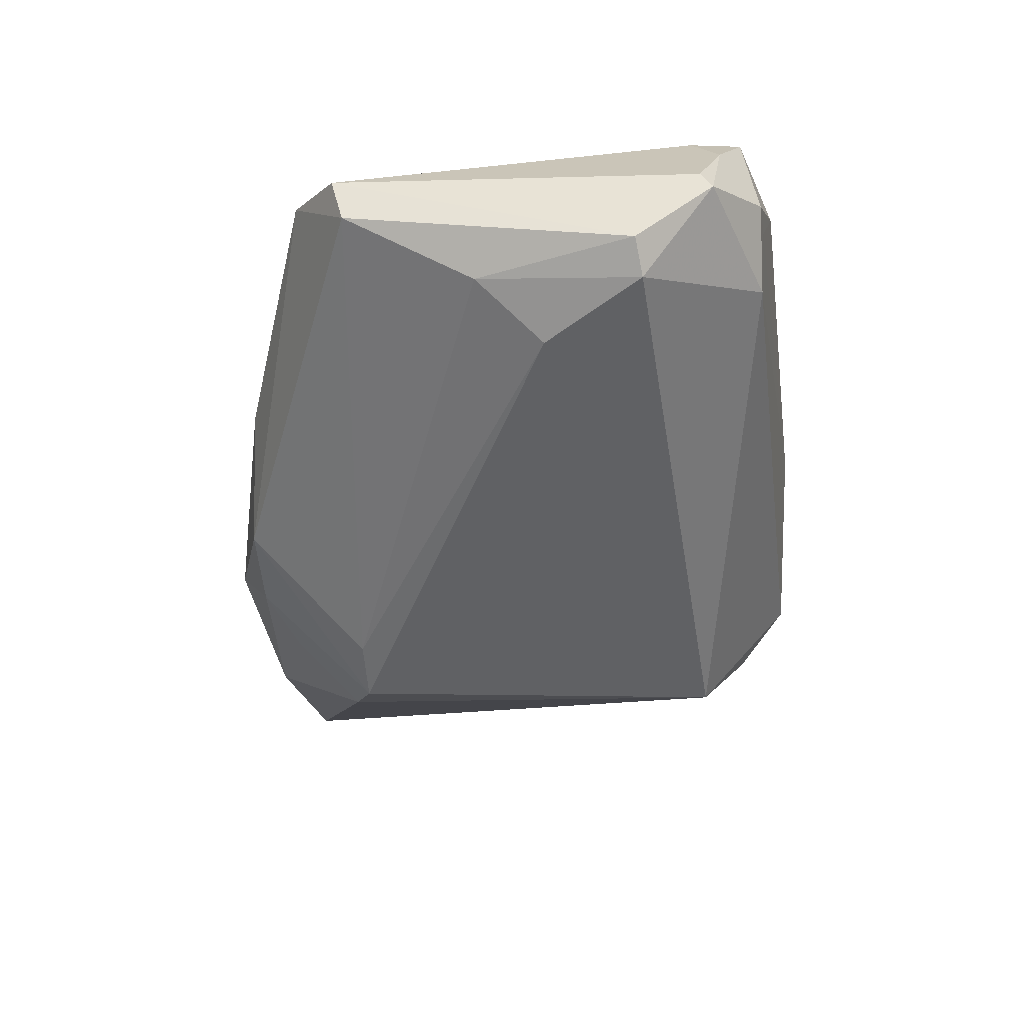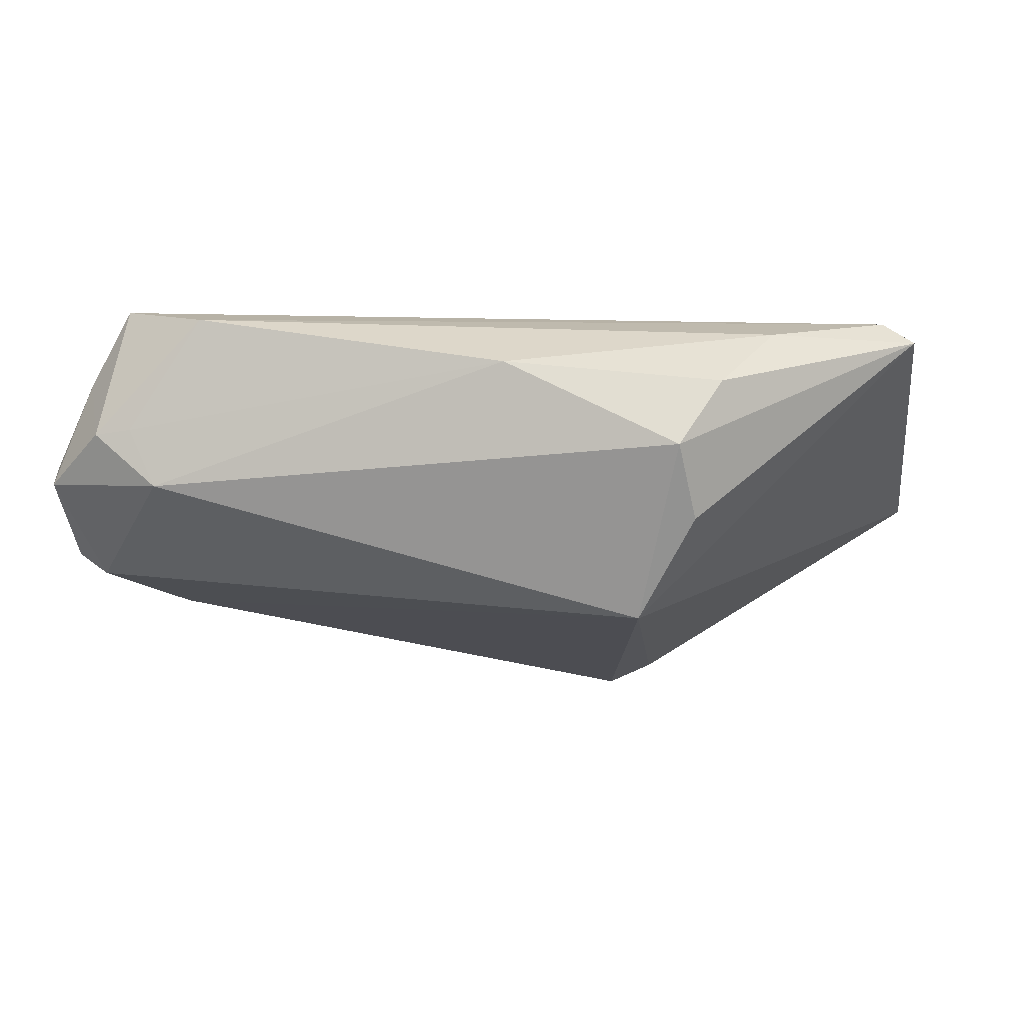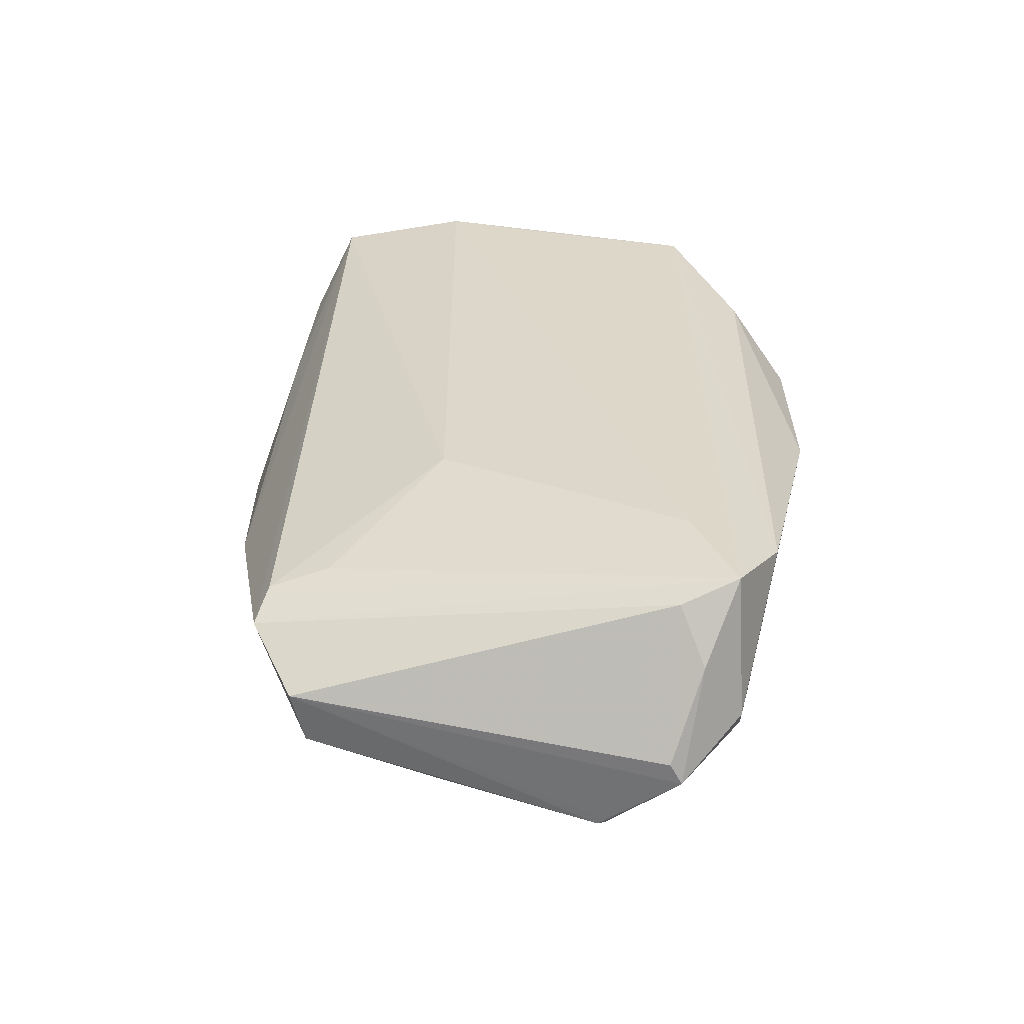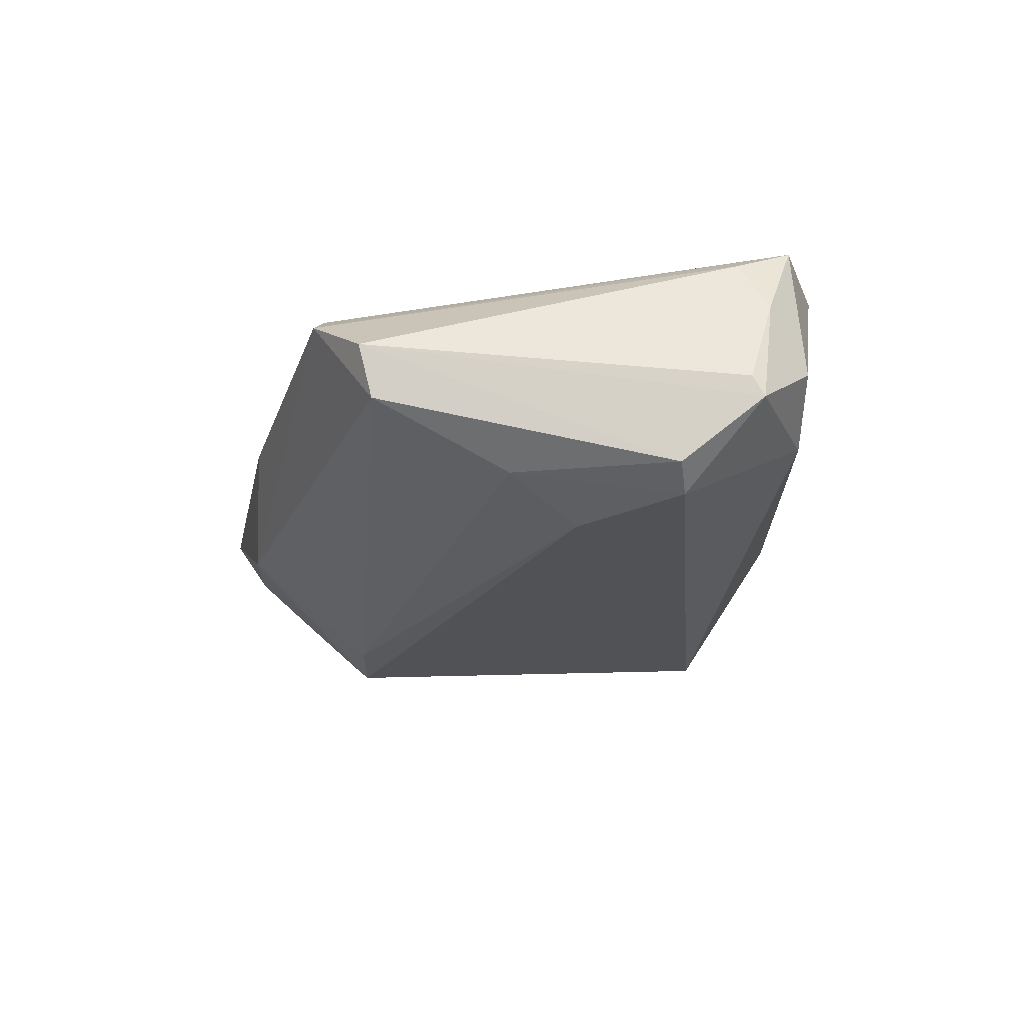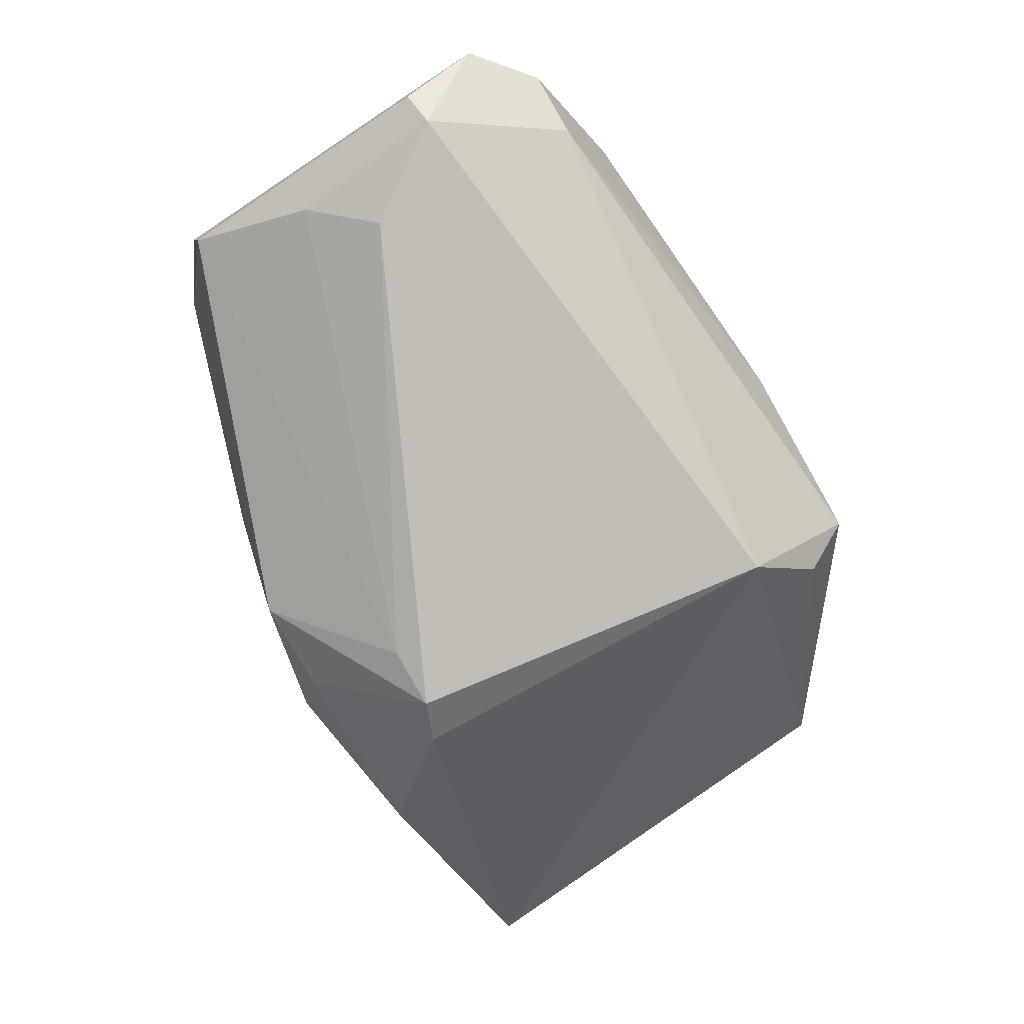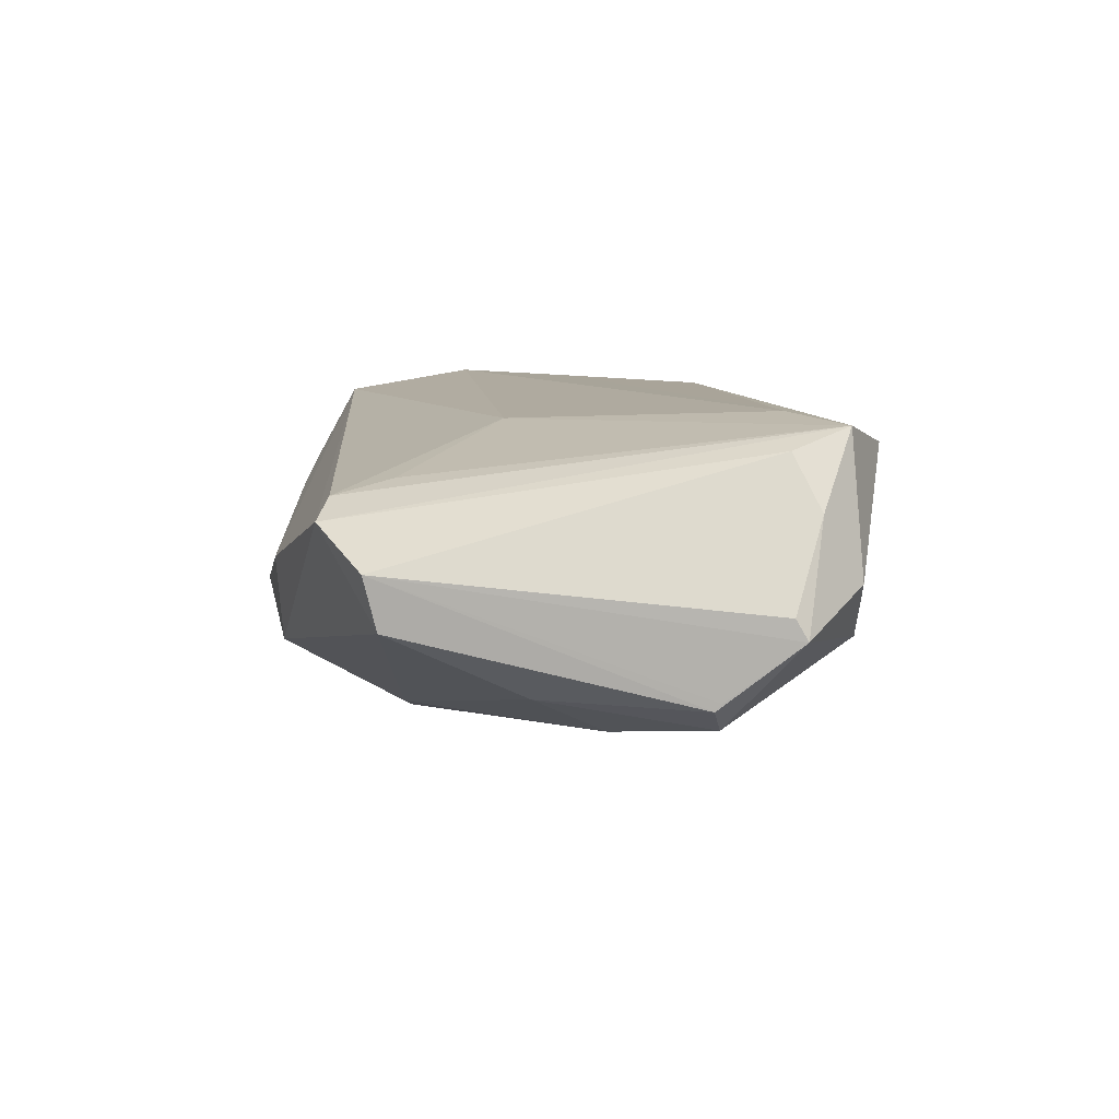
<metadata>
{"format":"obj","ext":"obj","renderer":"f3d","projection":"perspective","resolution":1024,"background":"white","views":[{"elev":-41.7,"azim":-84.1,"up":"+Z"},{"elev":-11.6,"azim":9.5,"up":"+Z"},{"elev":30.8,"azim":-79.9,"up":"+Z"},{"elev":-13.9,"azim":-88.9,"up":"+Z"},{"elev":-77.0,"azim":-56.7,"up":"+Z"},{"elev":8.0,"azim":-85.8,"up":"+Z"}]}
</metadata>
<code>
v -0.05304 -0.01859 -0.009846
v -0.01844 0.03311 -0.0004567
v -0.04204 -0.006613 -0.01528
v 0.01619 0.02411 -0.02133
v 0.03884 0.03799 0.006961
v 0.0525 0.01356 0.01179
v -0.04248 -0.03145 0.01695
v -0.03914 0.01586 0.01094
v 0.006487 0.03906 -0.006519
v 0.04939 0.01883 0.01771
v 0.01069 0.03134 -0.01527
v 0.04908 0.003757 0.01697
v 0.05358 -0.01441 0.01331
v -0.03224 -0.03498 0.01447
v -0.05331 0.0172 0.002699
v -0.05331 -0.02567 -0.00116
v -0.05331 -0.02703 -0.003535
v 0.005415 -0.03616 0.007143
v 0.02572 -0.03461 -0.003268
v 0.003938 0.02148 -0.02194
v -0.04171 0.02242 0.009253
v 0.02609 0.03695 -0.008697
v 0.05262 0.00103 0.01482
v -0.03265 -0.02488 0.01771
v -0.053 -0.01785 -0.01072
v -0.04815 -0.0285 0.008549
v 0.01104 0.02163 -0.02388
v 0.03068 -0.03226 0.004728
v 0.003194 0.03497 -0.01253
v 0.05235 0.03631 0.002207
v 0.01951 -0.02286 -0.02165
v -0.0458 -0.03274 0.001196
v -0.04522 -0.02527 0.01456
v -0.04136 -0.03304 0.001537
v -0.007998 0.03437 -0.012
v 0.02079 0.03696 0.004165
v 0.0466 0.03457 0.01502
v -0.04615 0.02311 0.007061
v -0.0201 0.006268 0.01586
v -0.03828 -0.03232 -0.005435
v -0.04922 -0.01838 -0.0134
v 0.04974 -0.01437 0.01595
v 0.03646 -0.0247 0.01222
v 0.02914 0.03815 0.001343
v -0.04846 0.0007678 -0.01065
v -0.05288 0.01573 -0.003312
v 0.02694 -0.02849 -0.01091
f 31 30 13
f 13 30 6
f 30 37 10
f 10 6 30
f 30 31 4
f 31 27 4
f 47 31 13
f 13 19 47
f 47 19 31
f 28 19 13
f 5 37 30
f 5 36 37
f 13 6 23
f 6 10 23
f 23 42 13
f 10 42 23
f 14 42 7
f 39 10 37
f 8 7 39
f 19 28 18
f 25 45 41
f 14 7 32
f 41 45 3
f 3 27 31
f 31 41 3
f 44 5 30
f 46 25 15
f 45 25 46
f 38 46 15
f 26 32 7
f 12 42 10
f 10 39 24
f 24 39 7
f 24 12 10
f 24 7 42
f 42 12 24
f 43 18 28
f 43 28 13
f 13 42 43
f 43 42 14
f 14 18 43
f 17 25 41
f 17 16 15
f 17 26 16
f 32 26 17
f 34 18 14
f 14 32 34
f 33 38 15
f 7 38 33
f 33 26 7
f 15 16 33
f 16 26 33
f 37 38 21
f 21 39 37
f 8 39 21
f 21 7 8
f 21 38 7
f 37 36 2
f 2 38 37
f 15 25 1
f 1 17 15
f 25 17 1
f 40 34 32
f 19 18 40
f 18 34 40
f 31 19 40
f 32 17 40
f 40 41 31
f 40 17 41
f 46 38 35
f 38 2 35
f 20 35 27
f 46 35 20
f 45 46 20
f 27 3 20
f 20 3 45
f 27 35 29
f 9 35 2
f 9 2 36
f 9 29 35
f 36 5 9
f 5 44 9
f 9 44 30
f 11 4 27
f 27 29 11
f 30 4 22
f 4 11 22
f 22 9 30
f 29 9 22
f 22 11 29

</code>
